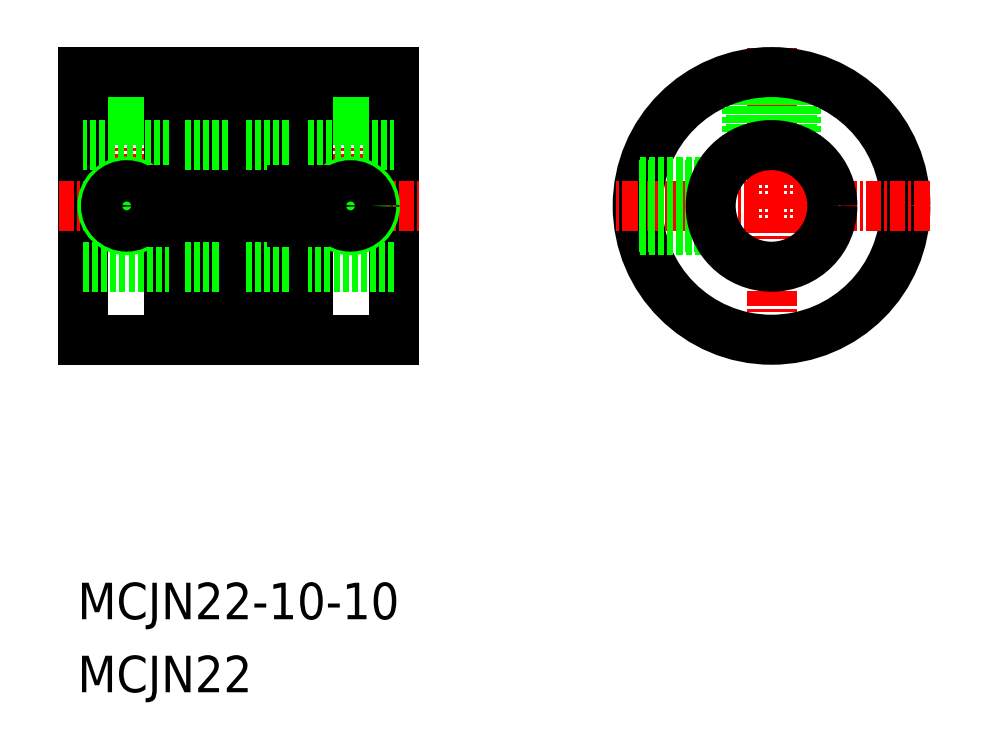
<metadata>
{"format":"dxf","ext":"dxf","renderer":"ezdxf+matplotlib","layout":"modelspace","background":"white","min_lineweight":24,"dpi":150}
</metadata>
<code>
0
SECTION
2
ENTITIES
0
TEXT
8
0
10
58.2
20
67.94
30
0
40
3
1
MCJN22-10-10
7
MISUMI
0
TEXT
8
0
10
58.2
20
61.94
30
0
40
3
1
MCJN22
7
MISUMI
0
LINE
8
CENTER
10
62.24
20
98.91
30
0
11
62.24
21
113.9
31
0
0
LINE
8
CENTER
10
80.64
20
98.91
30
0
11
80.64
21
113.9
31
0
0
LINE
8
0
10
63.94
20
112.9
30
0
11
63.94
21
106.9
31
0
0
LINE
8
0
10
64.24
20
106.9
30
0
11
64.24
21
112.9
31
0
0
LINE
8
0
10
60.24
20
106.9
30
0
11
60.24
21
112.9
31
0
0
LINE
8
0
10
60.54
20
112.9
30
0
11
60.54
21
106.9
31
0
0
LINE
8
0
10
82.64
20
106.9
30
0
11
82.64
21
112.9
31
0
0
LINE
8
0
10
82.34
20
112.9
30
0
11
82.34
21
106.9
31
0
0
LINE
8
0
10
78.94
20
112.9
30
0
11
78.94
21
106.9
31
0
0
LINE
8
0
10
78.64
20
106.9
30
0
11
78.64
21
112.9
31
0
0
LINE
8
0
10
77.14
20
103.5
30
0
11
77.14
21
112.9
31
0
0
LINE
8
0
10
75.54
20
103.5
30
0
11
75.54
21
112.9
31
0
0
LINE
8
0
10
72.04
20
103.5
30
0
11
72.04
21
112.9
31
0
0
LINE
8
0
10
70.54
20
103.5
30
0
11
70.54
21
112.9
31
0
0
LINE
8
0
10
67.04
20
103.5
30
0
11
67.04
21
112.9
31
0
0
LINE
8
0
10
65.74
20
103.5
30
0
11
65.74
21
112.9
31
0
0
LINE
8
0
10
58.64
20
90.91
30
0
11
58.64
21
112.9
31
0
0
LINE
8
0
10
84.24
20
112.9
30
0
11
84.24
21
90.91
31
0
0
LINE
8
0
10
74.44
20
101.9
30
0
11
74.44
21
112.9
31
0
0
LINE
8
0
10
73.14
20
101.9
30
0
11
73.14
21
112.9
31
0
0
LINE
8
0
10
69.44
20
101.9
30
0
11
69.44
21
112.9
31
0
0
LINE
8
0
10
68.14
20
101.9
30
0
11
68.14
21
112.9
31
0
0
LINE
8
CENTER
10
56.64
20
101.9
30
0
11
86.24
21
101.9
31
0
0
LINE
8
0
10
70.84
20
100.6
30
0
11
71.74
21
100.6
31
0
0
LINE
8
0
10
70.84
20
103.2
30
0
11
71.74
21
103.2
31
0
0
LINE
8
0
10
70.54
20
90.91
30
0
11
70.54
21
100.3
31
0
0
LINE
8
0
10
67.04
20
90.91
30
0
11
67.04
21
100.3
31
0
0
LINE
8
0
10
65.74
20
90.91
30
0
11
65.74
21
100.3
31
0
0
LINE
8
0
10
69.44
20
90.91
30
0
11
69.44
21
101.9
31
0
0
LINE
8
0
10
68.14
20
90.91
30
0
11
68.14
21
101.9
31
0
0
LINE
8
0
10
65.74
20
90.91
30
0
11
58.64
21
90.91
31
0
0
LINE
8
0
10
67.04
20
90.91
30
0
11
70.54
21
90.91
31
0
0
CIRCLE
8
0
10
62.24
20
101.9
30
0
40
2
0
LINE
8
0
10
58.64
20
96.91
30
0
11
65.74
21
96.91
31
0
0
LINE
8
0
10
65.74
20
106.9
30
0
11
58.64
21
106.9
31
0
0
CIRCLE
8
0
10
62.24
20
101.9
30
0
40
1.7
0
ARC
8
0
10
66.74
20
100.3
30
0
40
0.3
50
0
51
90
0
LINE
8
0
10
66.04
20
100.6
30
0
11
66.74
21
100.6
31
0
0
ARC
8
0
10
66.04
20
100.3
30
0
40
0.3
50
90
51
180
0
LINE
8
0
10
70.54
20
96.91
30
0
11
67.04
21
96.91
31
0
0
ARC
8
0
10
70.84
20
100.3
30
0
40
0.3
50
90
51
180
0
ARC
8
0
10
66.74
20
103.5
30
0
40
0.3
50
270
51
0
0
LINE
8
0
10
66.04
20
103.2
30
0
11
66.74
21
103.2
31
0
0
ARC
8
0
10
66.04
20
103.5
30
0
40
0.3
50
180
51
270
0
LINE
8
0
10
67.04
20
106.9
30
0
11
70.54
21
106.9
31
0
0
ARC
8
0
10
70.84
20
103.5
30
0
40
0.3
50
180
51
270
0
LINE
8
0
10
72.04
20
90.91
30
0
11
72.04
21
100.3
31
0
0
LINE
8
0
10
75.54
20
90.91
30
0
11
75.54
21
100.3
31
0
0
LINE
8
0
10
77.14
20
90.91
30
0
11
77.14
21
100.3
31
0
0
LINE
8
0
10
73.14
20
90.91
30
0
11
73.14
21
101.9
31
0
0
LINE
8
0
10
74.44
20
90.91
30
0
11
74.44
21
101.9
31
0
0
LINE
8
0
10
77.14
20
90.91
30
0
11
84.24
21
90.91
31
0
0
LINE
8
0
10
72.04
20
90.91
30
0
11
75.54
21
90.91
31
0
0
CIRCLE
8
0
10
80.64
20
101.9
30
0
40
2
0
LINE
8
0
10
84.24
20
96.91
30
0
11
77.14
21
96.91
31
0
0
LINE
8
0
10
77.14
20
106.9
30
0
11
84.24
21
106.9
31
0
0
CIRCLE
8
0
10
80.64
20
101.9
30
0
40
1.7
0
LINE
8
0
10
75.54
20
96.91
30
0
11
72.04
21
96.91
31
0
0
ARC
8
0
10
71.74
20
100.3
30
0
40
0.3
50
0
51
90
0
LINE
8
0
10
75.84
20
100.6
30
0
11
76.84
21
100.6
31
0
0
ARC
8
0
10
75.84
20
100.3
30
0
40
0.3
50
90
51
180
0
ARC
8
0
10
76.84
20
100.3
30
0
40
0.3
50
0
51
90
0
LINE
8
0
10
72.04
20
106.9
30
0
11
75.54
21
106.9
31
0
0
ARC
8
0
10
71.74
20
103.5
30
0
40
0.3
50
270
51
0
0
LINE
8
0
10
75.84
20
103.2
30
0
11
76.84
21
103.2
31
0
0
ARC
8
0
10
76.84
20
103.5
30
0
40
0.3
50
270
51
0
0
ARC
8
0
10
75.84
20
103.5
30
0
40
0.3
50
180
51
270
0
LINE
8
0
10
58.64
20
112.9
30
0
11
65.74
21
112.9
31
0
0
LINE
8
0
10
68.14
20
112.9
30
0
11
69.44
21
112.9
31
0
0
LINE
8
0
10
67.04
20
112.9
30
0
11
68.14
21
112.9
31
0
0
LINE
8
0
10
69.44
20
112.9
30
0
11
70.54
21
112.9
31
0
0
LINE
8
0
10
77.14
20
112.9
30
0
11
84.24
21
112.9
31
0
0
LINE
8
0
10
74.44
20
112.9
30
0
11
75.54
21
112.9
31
0
0
LINE
8
0
10
72.04
20
112.9
30
0
11
73.14
21
112.9
31
0
0
LINE
8
0
10
73.14
20
112.9
30
0
11
74.44
21
112.9
31
0
0
LINE
8
CENTER
10
115.2
20
114.9
30
0
11
115.2
21
88.91
31
0
0
LINE
8
0
10
113.2
20
106.5
30
0
11
113.2
21
112.7
31
0
0
LINE
8
0
10
113.5
20
106.6
30
0
11
113.5
21
112.8
31
0
0
LINE
8
0
10
116.9
20
106.6
30
0
11
116.9
21
112.8
31
0
0
LINE
8
0
10
117.2
20
106.5
30
0
11
117.2
21
112.7
31
0
0
CIRCLE
8
0
10
115.2
20
101.9
30
0
40
11
0
LINE
8
CENTER
10
128.2
20
101.9
30
0
11
102.2
21
101.9
31
0
0
LINE
8
0
10
104.4
20
103.9
30
0
11
110.7
21
103.9
31
0
0
LINE
8
0
10
104.4
20
103.6
30
0
11
110.5
21
103.6
31
0
0
LINE
8
0
10
104.4
20
99.91
30
0
11
110.7
21
99.91
31
0
0
LINE
8
0
10
104.4
20
100.2
30
0
11
110.5
21
100.2
31
0
0
CIRCLE
8
0
10
115.2
20
101.9
30
0
40
5
0
VIEWPORT
8
0
10
5.614
20
3.902
30
0
40
12.37
41
9.99
68
     1
69
     1
0
VIEWPORT
8
0
10
5.614
20
3.902
30
0
40
8.982
41
6.243
68
     2
69
     2
0
ENDSEC
0
EOF

</code>
